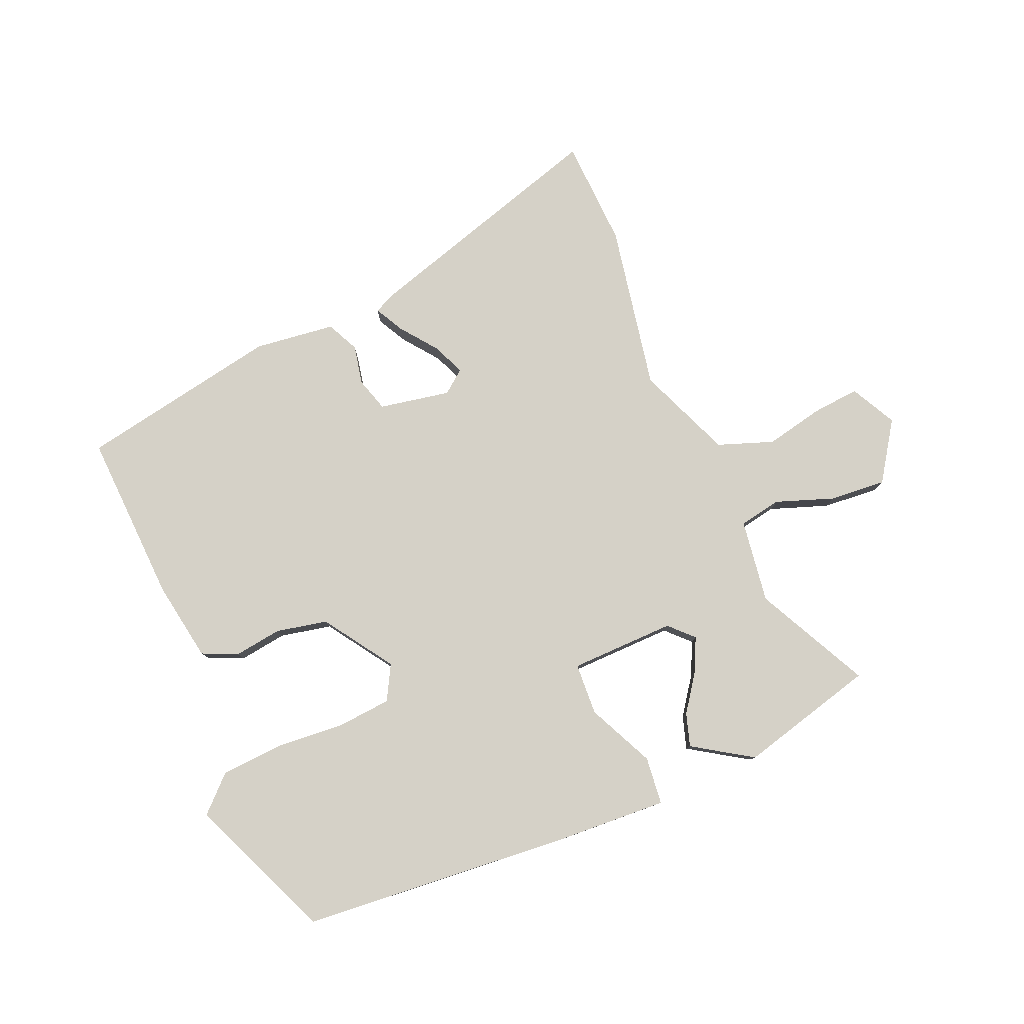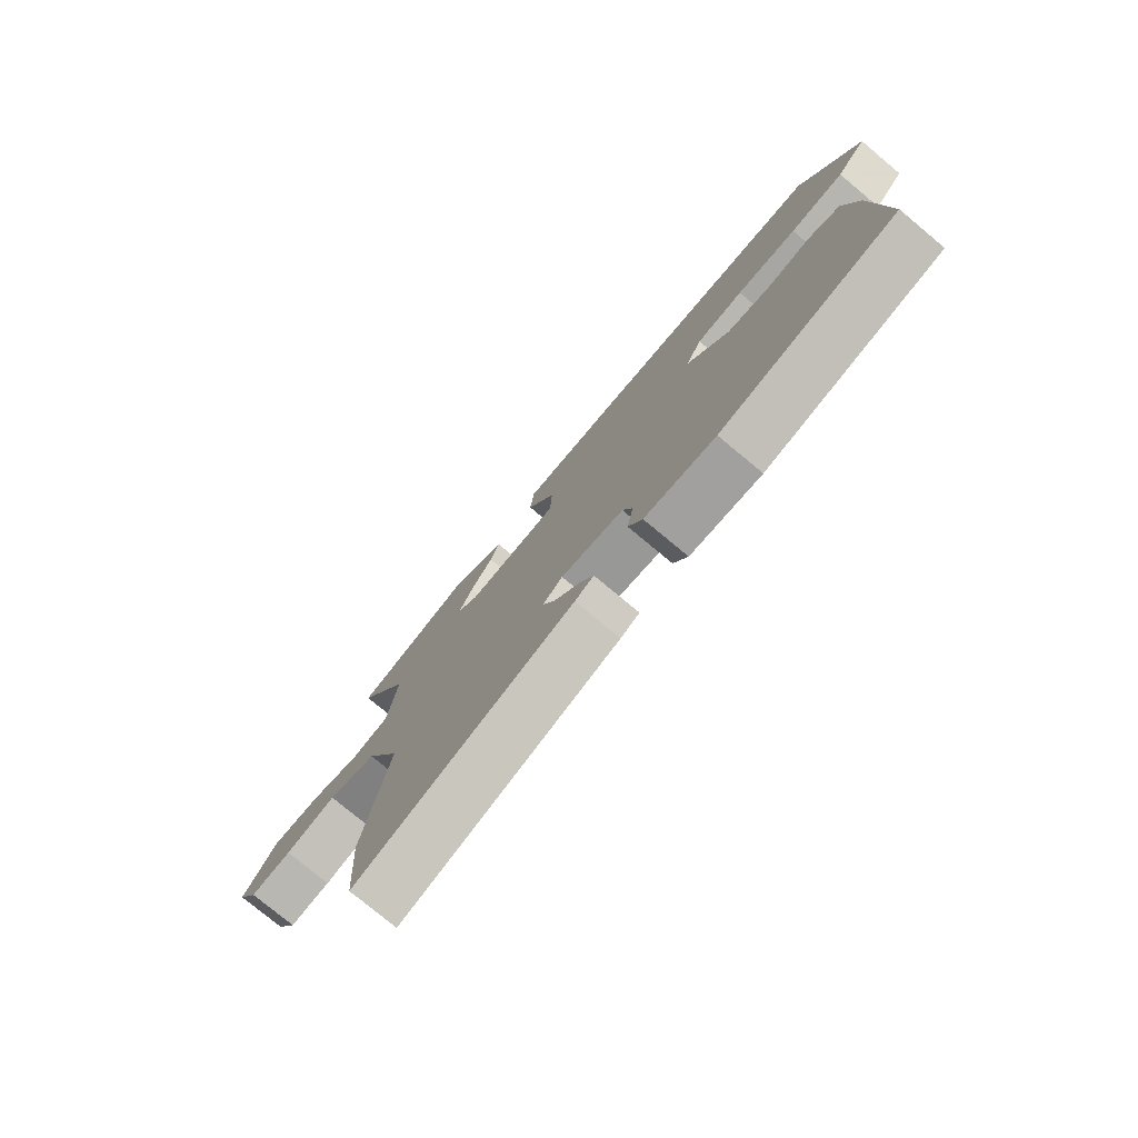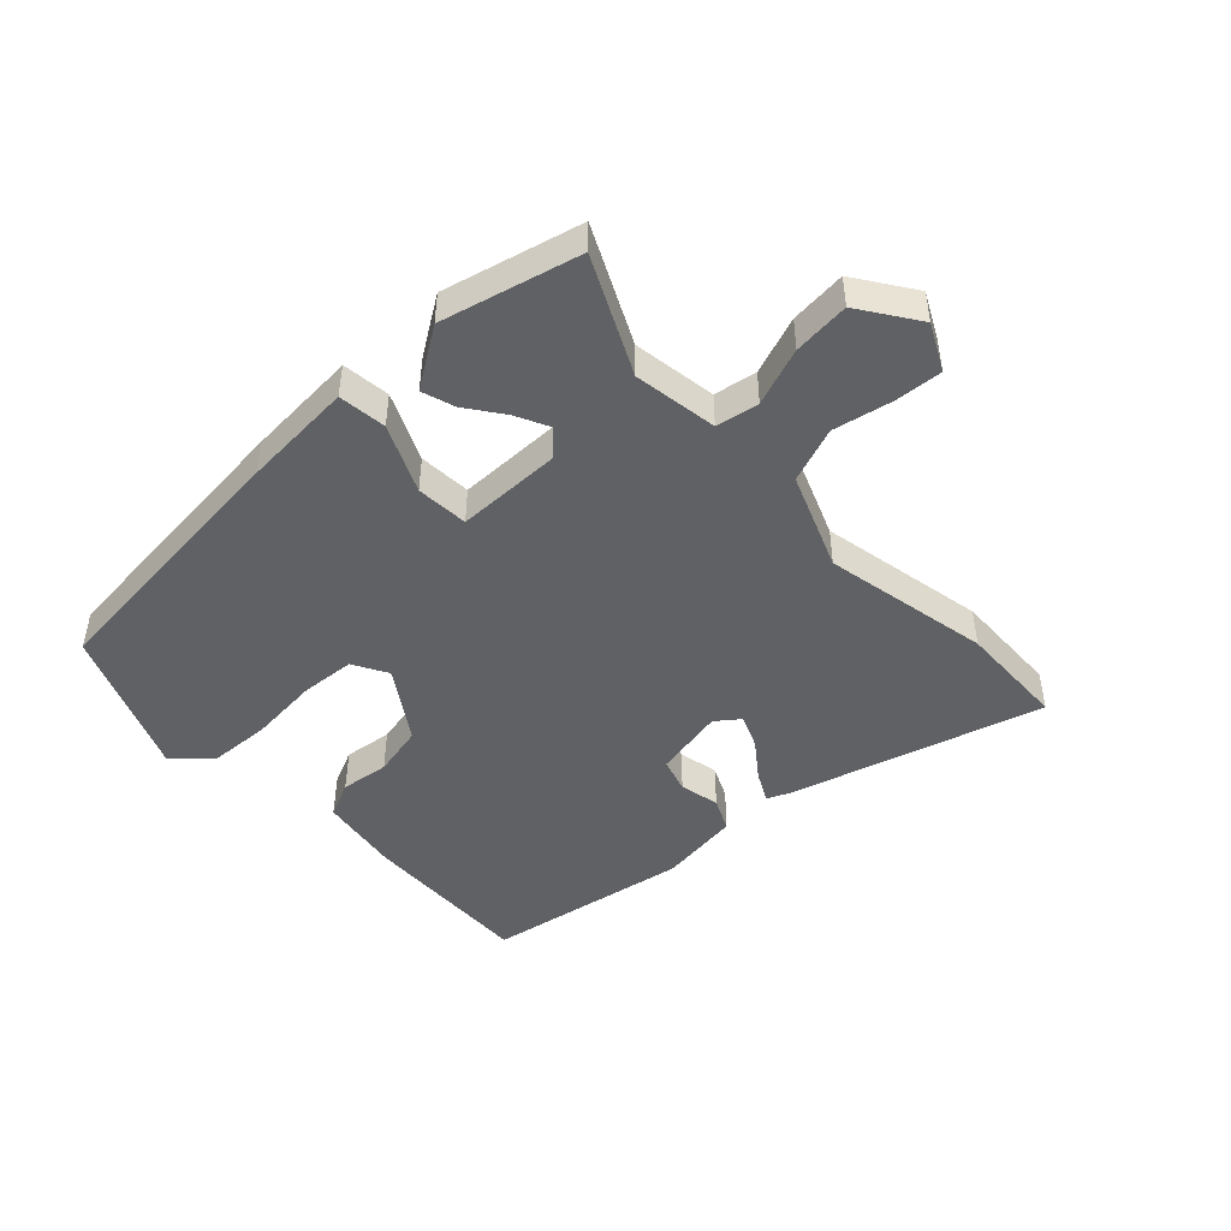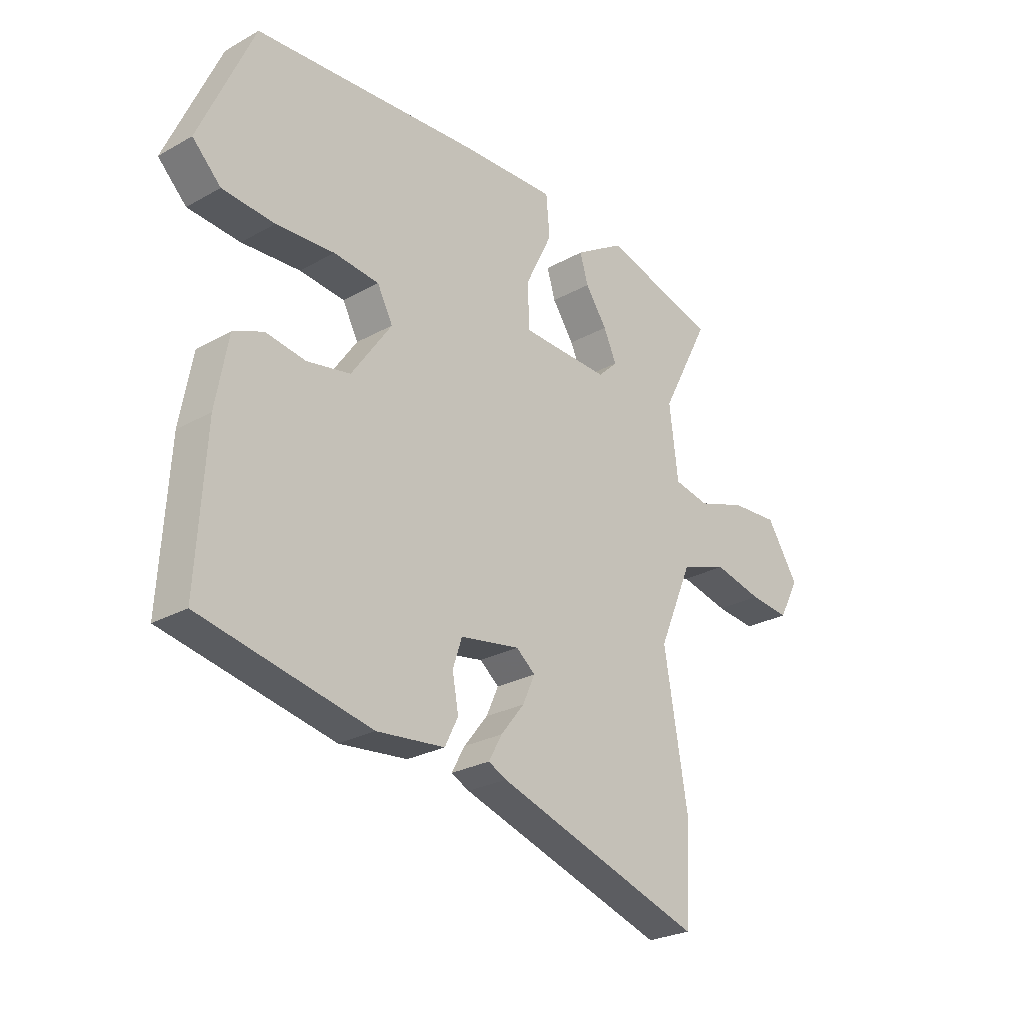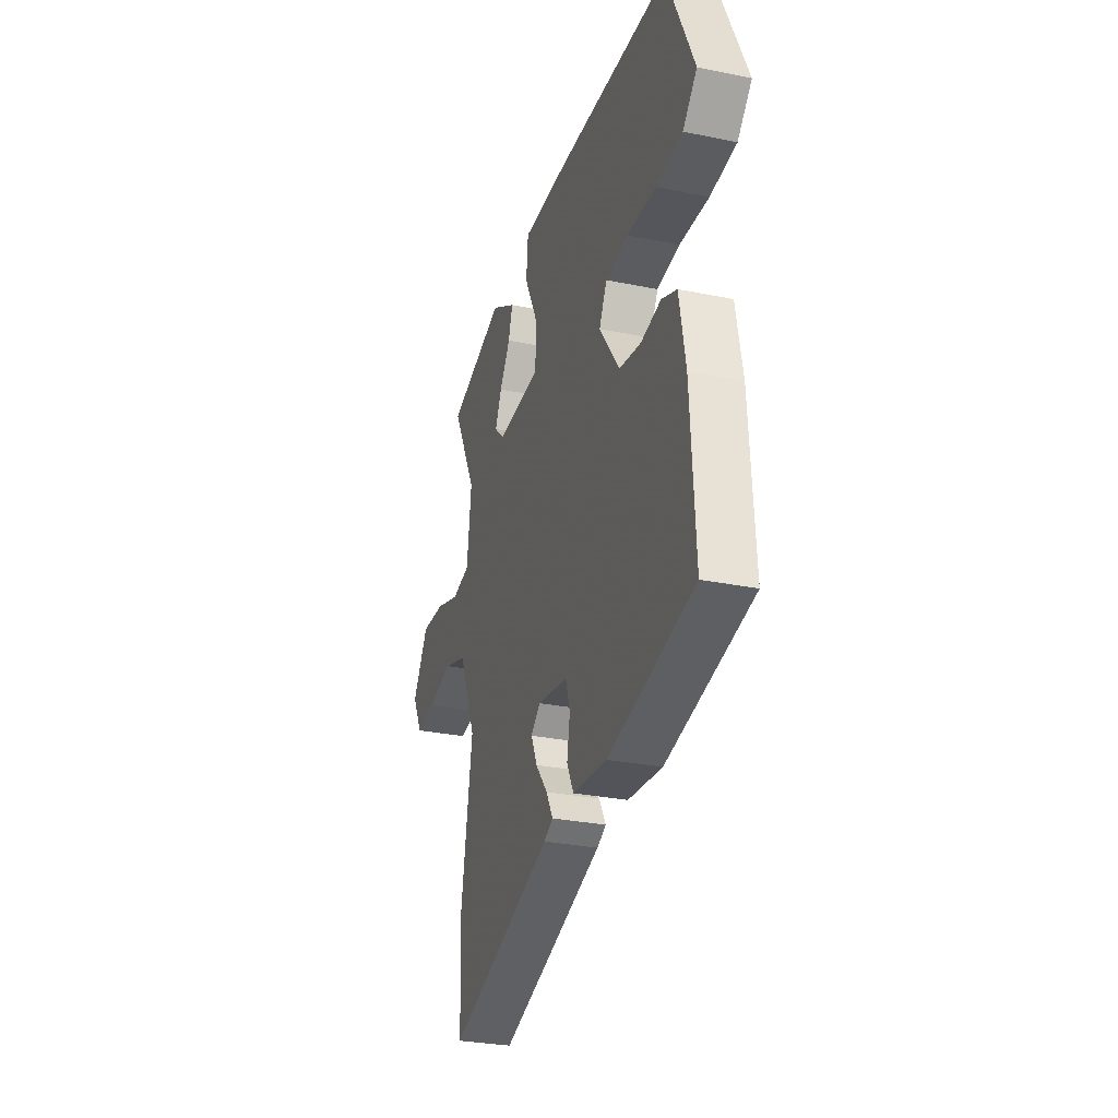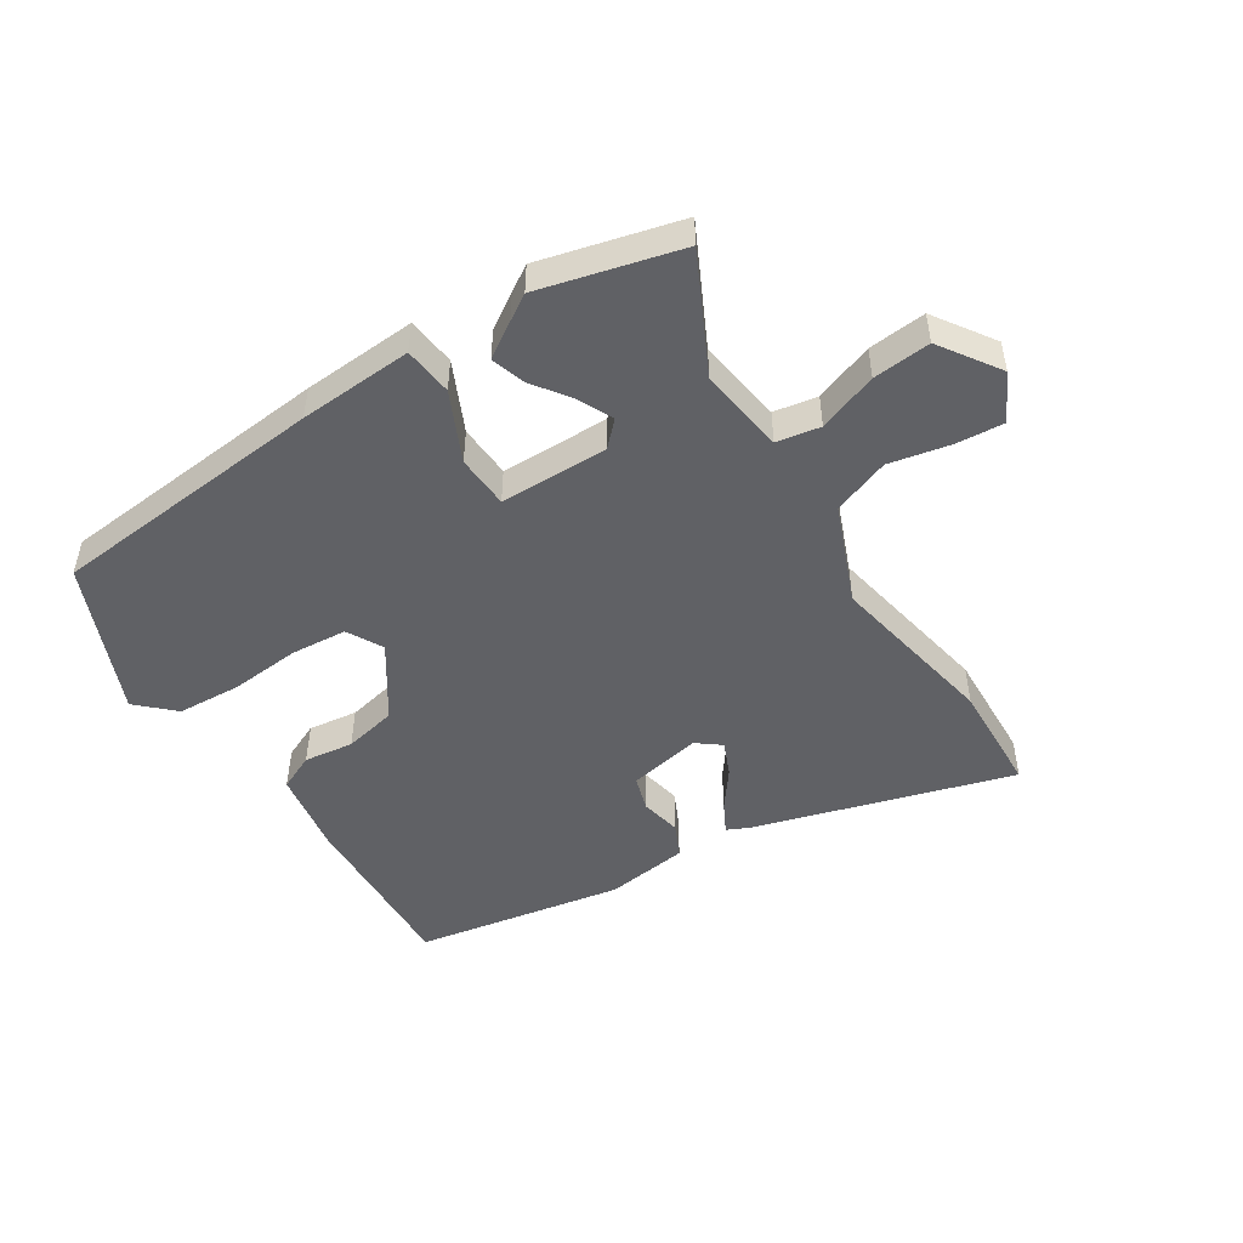
<metadata>
{"format":"obj","ext":"obj","renderer":"f3d","projection":"perspective","resolution":1024,"background":"white","views":[{"elev":79.7,"azim":-22.1,"up":"+Y"},{"elev":-77.1,"azim":-129.8,"up":"+Z"},{"elev":-46.7,"azim":44.8,"up":"+Y"},{"elev":-26.1,"azim":-48.5,"up":"+Z"},{"elev":-29.5,"azim":-106.8,"up":"+Z"},{"elev":-49.0,"azim":33.7,"up":"+Y"}]}
</metadata>
<code>
v -0.438 0.07 0.509
v 0.004 0.07 0.54
v 0.186 0.07 0.547
v 0.193 0.07 0.469
v 0.14 0.07 0.361
v 0.143 0.07 0.276
v 0.315 0.07 0.27
v 0.353 0.07 0.307
v 0.328 0.07 0.362
v 0.286 0.07 0.423
v 0.27 0.07 0.477
v 0.326 0.07 0.512
v 0.367 0.07 0.537
v 0.589 0.07 0.475
v 0.493 0.07 0.291
v 0.51 0.07 0.154
v 0.579 0.07 0.14
v 0.674 0.07 0.172
v 0.766 0.07 0.178
v 0.828 0.07 0.082
v 0.788 0.07 0.008
v 0.711 0.07 0.016
v 0.616 0.07 0.038
v 0.525 0.07 0.007
v 0.459 0.07 -0.147
v 0.505 0.07 -0.419
v 0.494 0.07 -0.596
v 0.09 0.07 -0.467
v 0.055 0.07 -0.45
v 0.081 0.07 -0.403
v 0.127 0.07 -0.345
v 0.151 0.07 -0.292
v 0.114 0.07 -0.262
v -0.002 0.07 -0.282
v -0.02 0.07 -0.337
v -0.008 0.07 -0.402
v -0.034 0.07 -0.454
v -0.166 0.07 -0.468
v -0.495 0.07 -0.401
v -0.478 0.07 -0.121
v -0.454 0.07 0.01
v -0.396 0.07 0.035
v -0.318 0.07 0.023
v -0.234 0.07 0.039
v -0.156 0.07 0.151
v -0.186 0.07 0.208
v -0.274 0.07 0.217
v -0.387 0.07 0.21
v -0.488 0.07 0.218
v -0.543 0.07 0.273
v -0.438 0 0.509
v 0.004 0 0.54
v 0.186 0 0.547
v 0.193 0 0.469
v 0.14 0 0.361
v 0.143 0 0.276
v 0.315 0 0.27
v 0.353 0 0.307
v 0.328 0 0.362
v 0.286 0 0.423
v 0.27 0 0.477
v 0.326 0 0.512
v 0.367 0 0.537
v 0.589 0 0.475
v 0.493 0 0.291
v 0.51 0 0.154
v 0.579 0 0.14
v 0.674 0 0.172
v 0.766 0 0.178
v 0.828 0 0.082
v 0.788 0 0.008
v 0.711 0 0.016
v 0.616 0 0.038
v 0.525 0 0.007
v 0.459 0 -0.147
v 0.505 0 -0.419
v 0.494 0 -0.596
v 0.09 0 -0.467
v 0.055 0 -0.45
v 0.081 0 -0.403
v 0.127 0 -0.345
v 0.151 0 -0.292
v 0.114 0 -0.262
v -0.002 0 -0.282
v -0.02 0 -0.337
v -0.008 0 -0.402
v -0.034 0 -0.454
v -0.166 0 -0.468
v -0.495 0 -0.401
v -0.478 0 -0.121
v -0.454 0 0.01
v -0.396 0 0.035
v -0.318 0 0.023
v -0.234 0 0.039
v -0.156 0 0.151
v -0.186 0 0.208
v -0.274 0 0.217
v -0.387 0 0.21
v -0.488 0 0.218
v -0.543 0 0.273
f 47 48 49 50
f 46 47 50 1
f 40 41 42 43
f 40 43 44
f 39 40 44
f 38 39 44 45
f 35 36 37 38
f 34 35 38 45
f 28 29 30 31
f 28 31 32
f 25 26 27 28
f 24 25 28 32
f 20 21 22 23
f 18 19 20 23
f 17 18 23 24
f 16 17 24 32
f 12 13 14 15
f 9 10 11 12
f 8 9 12 15
f 7 8 15 16
f 2 3 4 5
f 46 1 2 5
f 45 46 5 6
f 33 34 45 6
f 16 32 33
f 6 7 16 33
f 100 99 98 97
f 51 100 97 96
f 93 92 91 90
f 94 93 90
f 94 90 89
f 95 94 89 88
f 88 87 86 85
f 95 88 85 84
f 81 80 79 78
f 82 81 78
f 78 77 76 75
f 82 78 75 74
f 73 72 71 70
f 73 70 69 68
f 74 73 68 67
f 82 74 67 66
f 65 64 63 62
f 62 61 60 59
f 65 62 59 58
f 66 65 58 57
f 55 54 53 52
f 55 52 51 96
f 56 55 96 95
f 56 95 84 83
f 83 82 66
f 83 66 57 56
f 1 51 52 2
f 2 52 53 3
f 3 53 54 4
f 4 54 55 5
f 5 55 56 6
f 6 56 57 7
f 7 57 58 8
f 8 58 59 9
f 9 59 60 10
f 10 60 61 11
f 11 61 62 12
f 12 62 63 13
f 13 63 64 14
f 14 64 65 15
f 15 65 66 16
f 16 66 67 17
f 17 67 68 18
f 18 68 69 19
f 19 69 70 20
f 20 70 71 21
f 21 71 72 22
f 22 72 73 23
f 23 73 74 24
f 24 74 75 25
f 25 75 76 26
f 26 76 77 27
f 27 77 78 28
f 28 78 79 29
f 29 79 80 30
f 30 80 81 31
f 31 81 82 32
f 32 82 83 33
f 33 83 84 34
f 34 84 85 35
f 35 85 86 36
f 36 86 87 37
f 37 87 88 38
f 38 88 89 39
f 39 89 90 40
f 40 90 91 41
f 41 91 92 42
f 42 92 93 43
f 43 93 94 44
f 44 94 95 45
f 45 95 96 46
f 46 96 97 47
f 47 97 98 48
f 48 98 99 49
f 49 99 100 50
f 50 100 51 1

</code>
